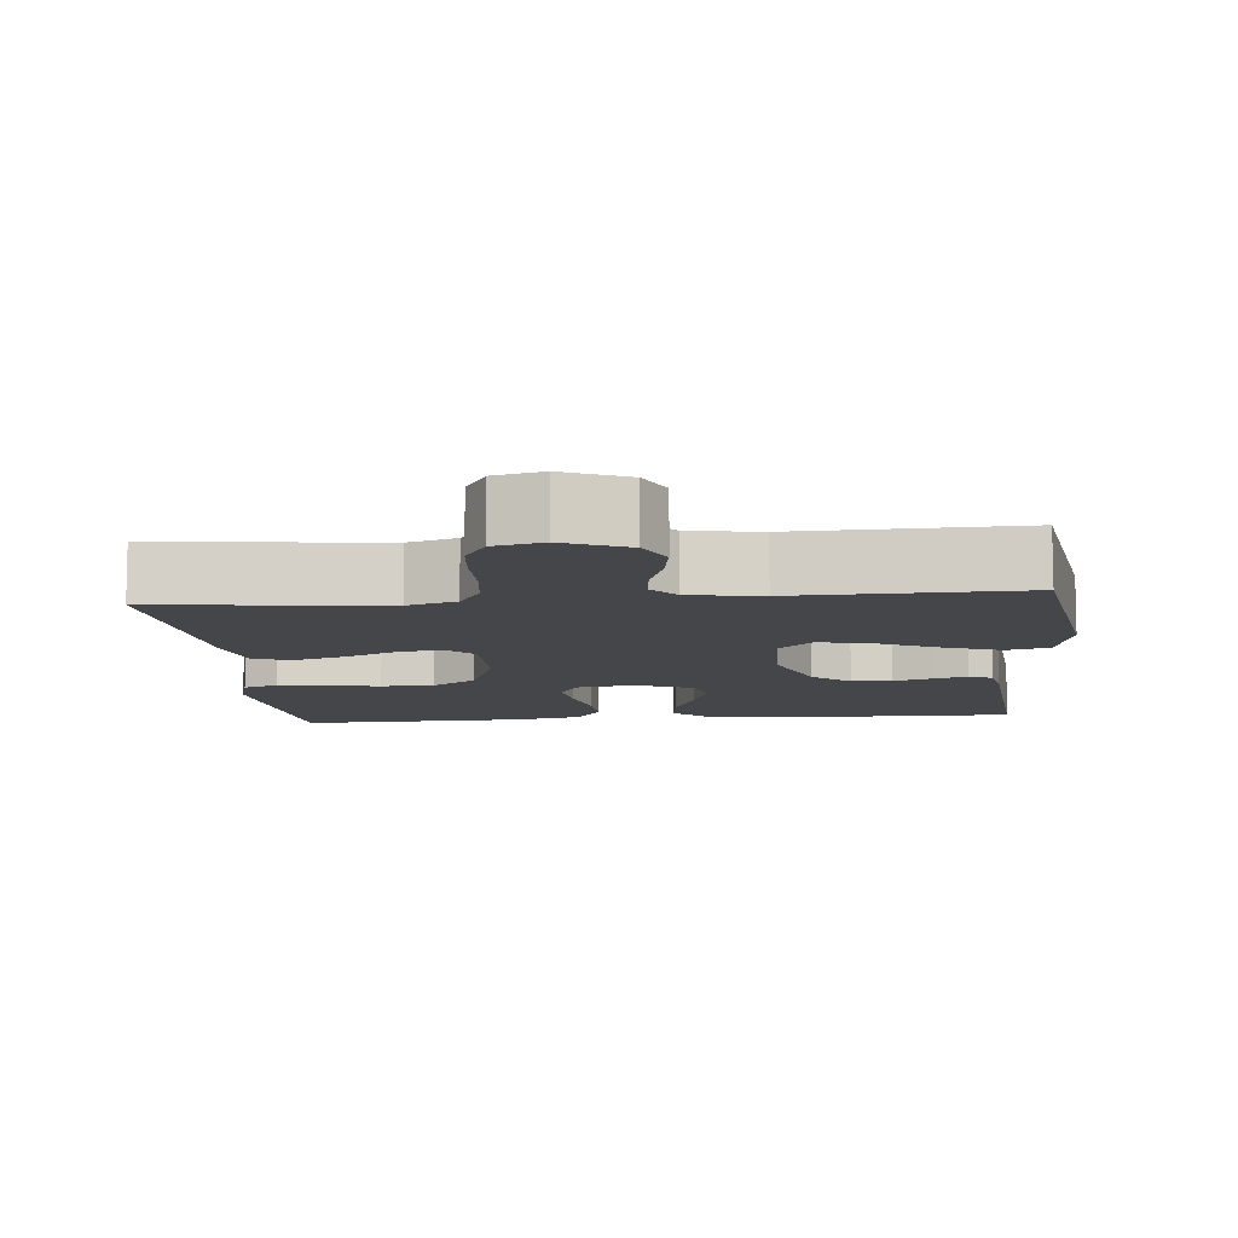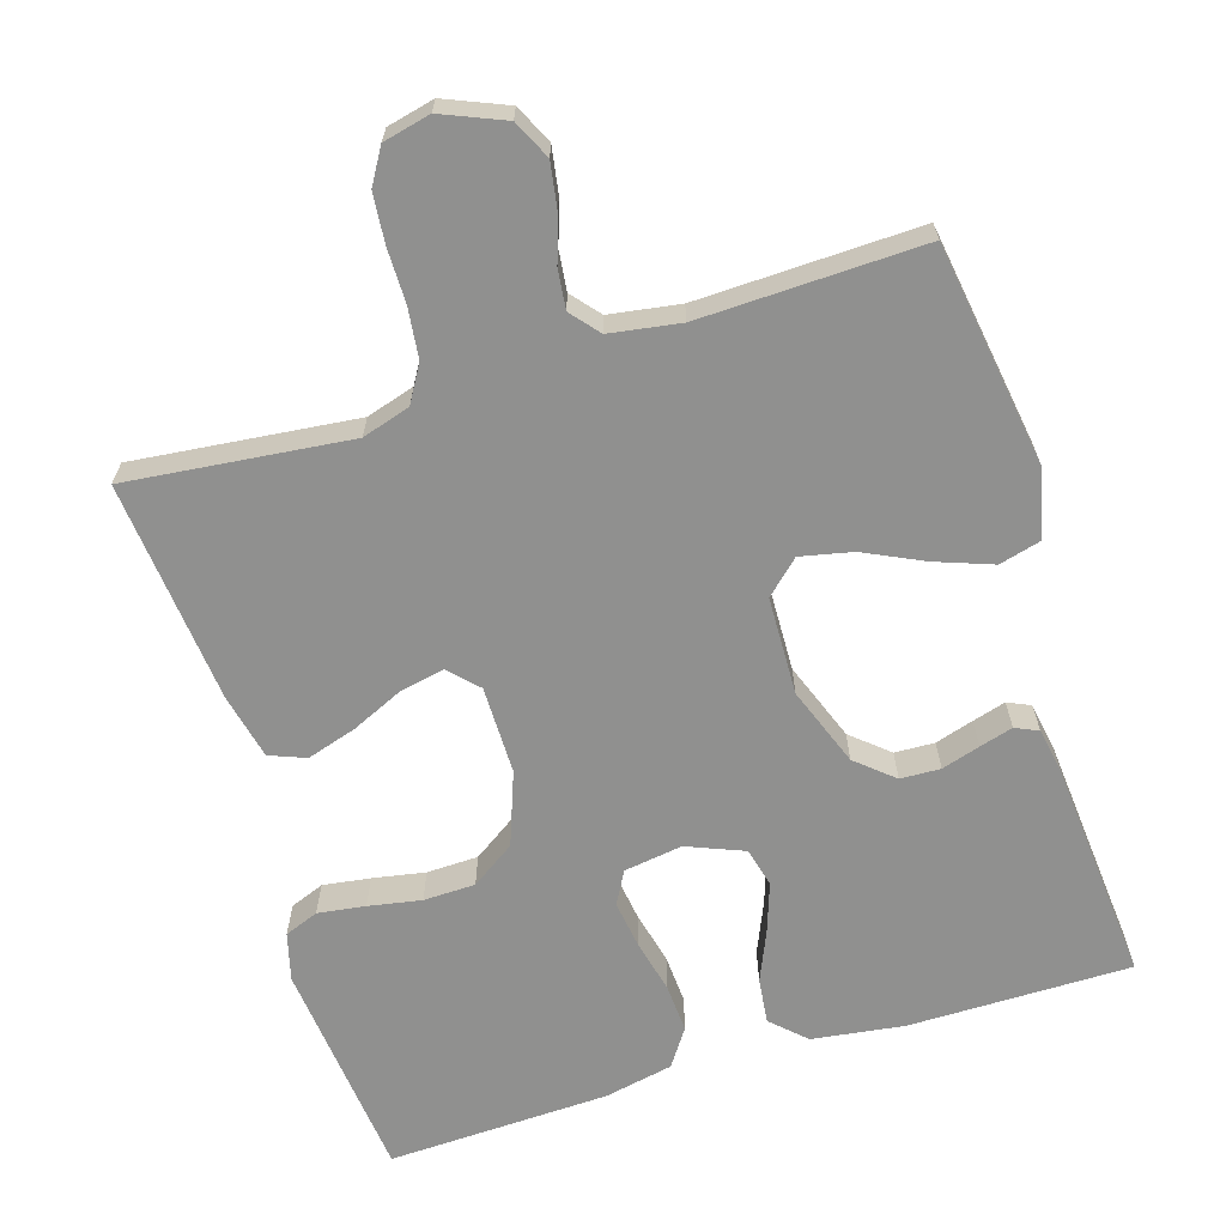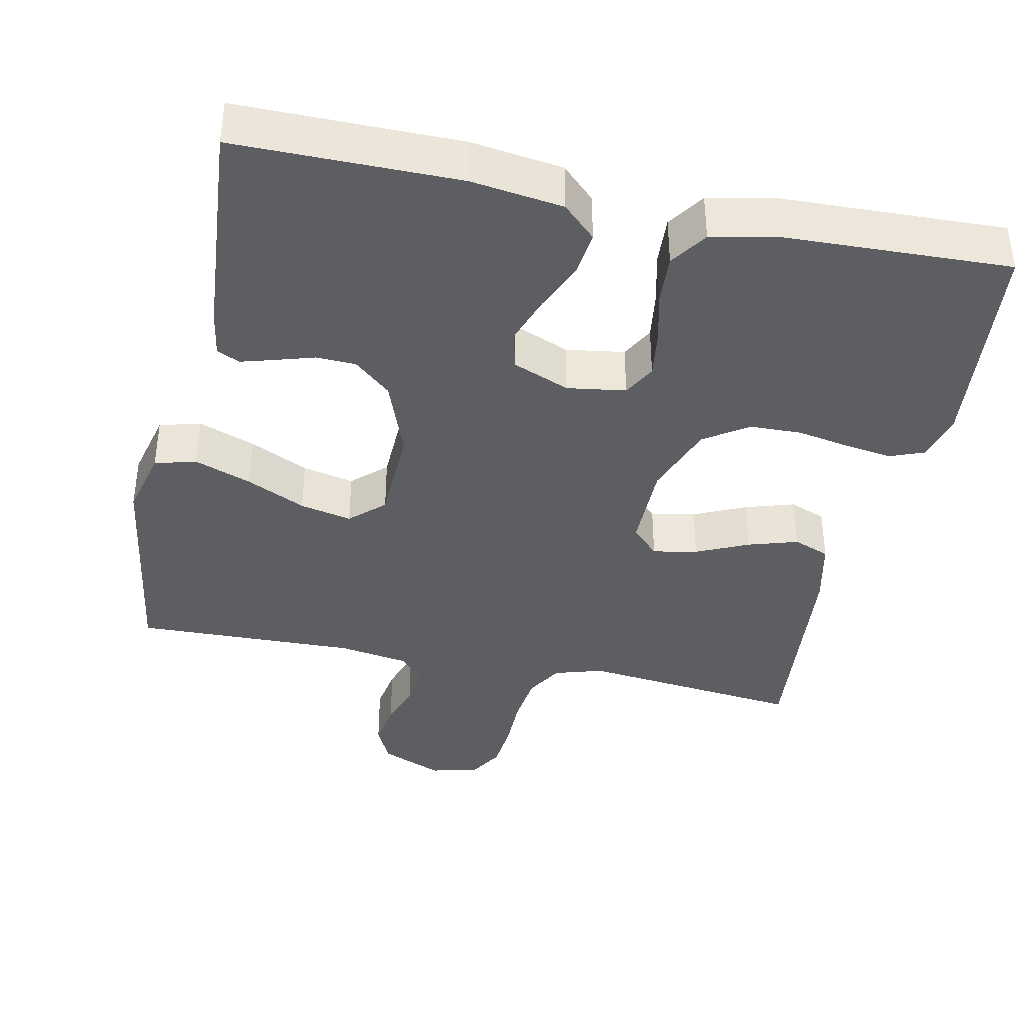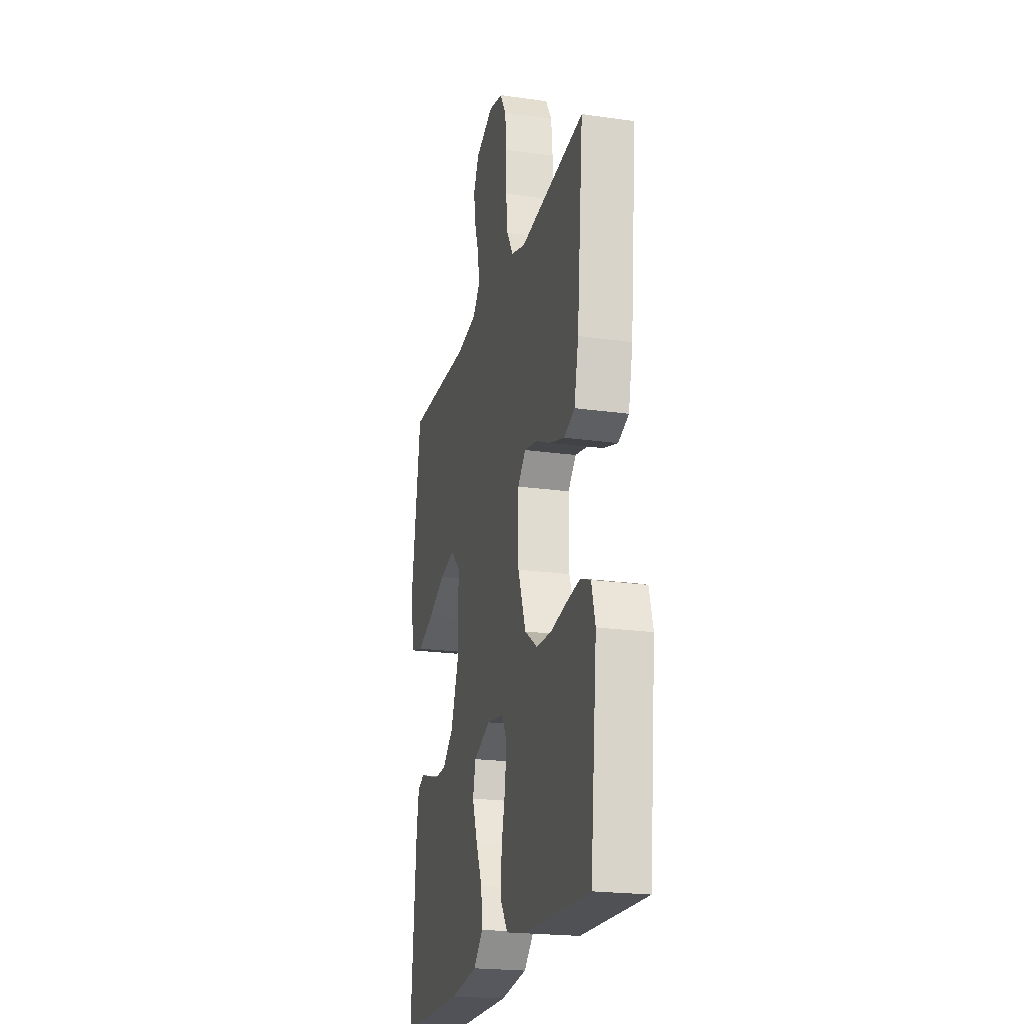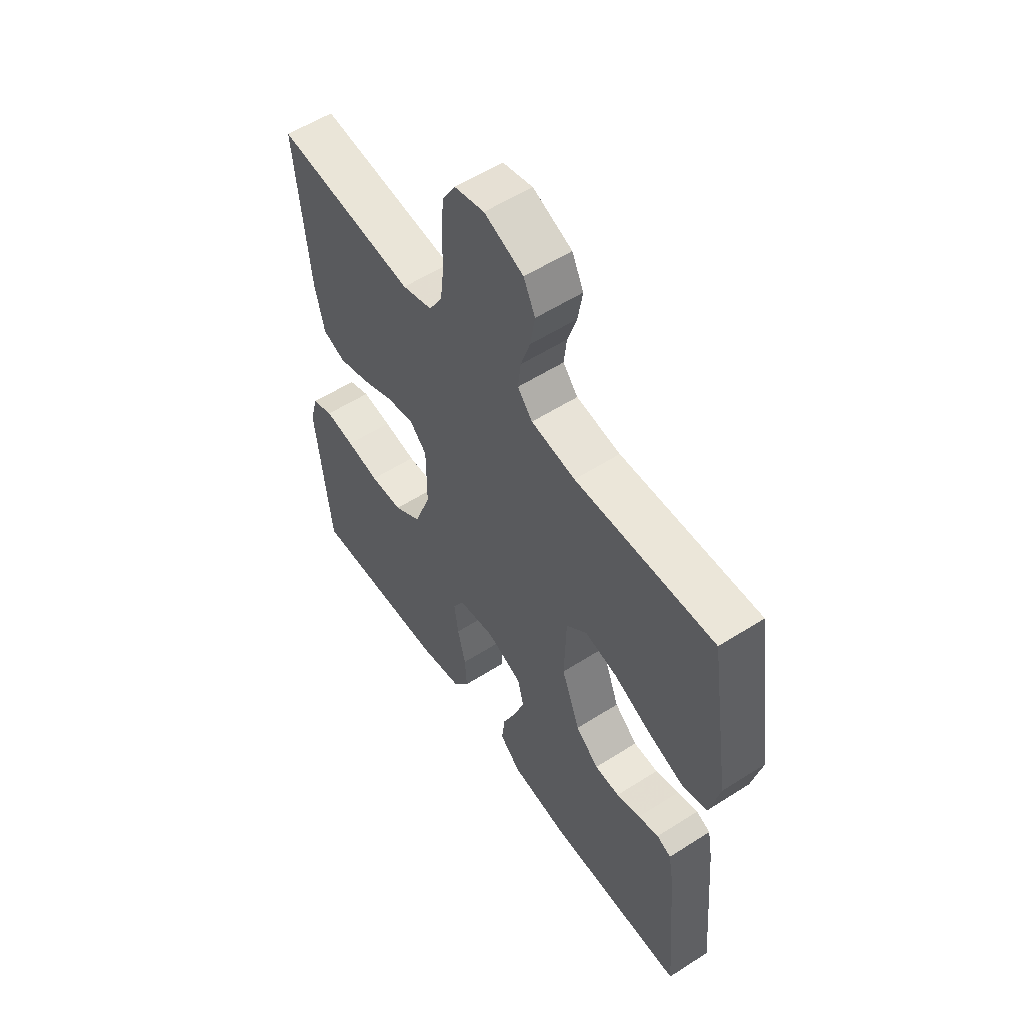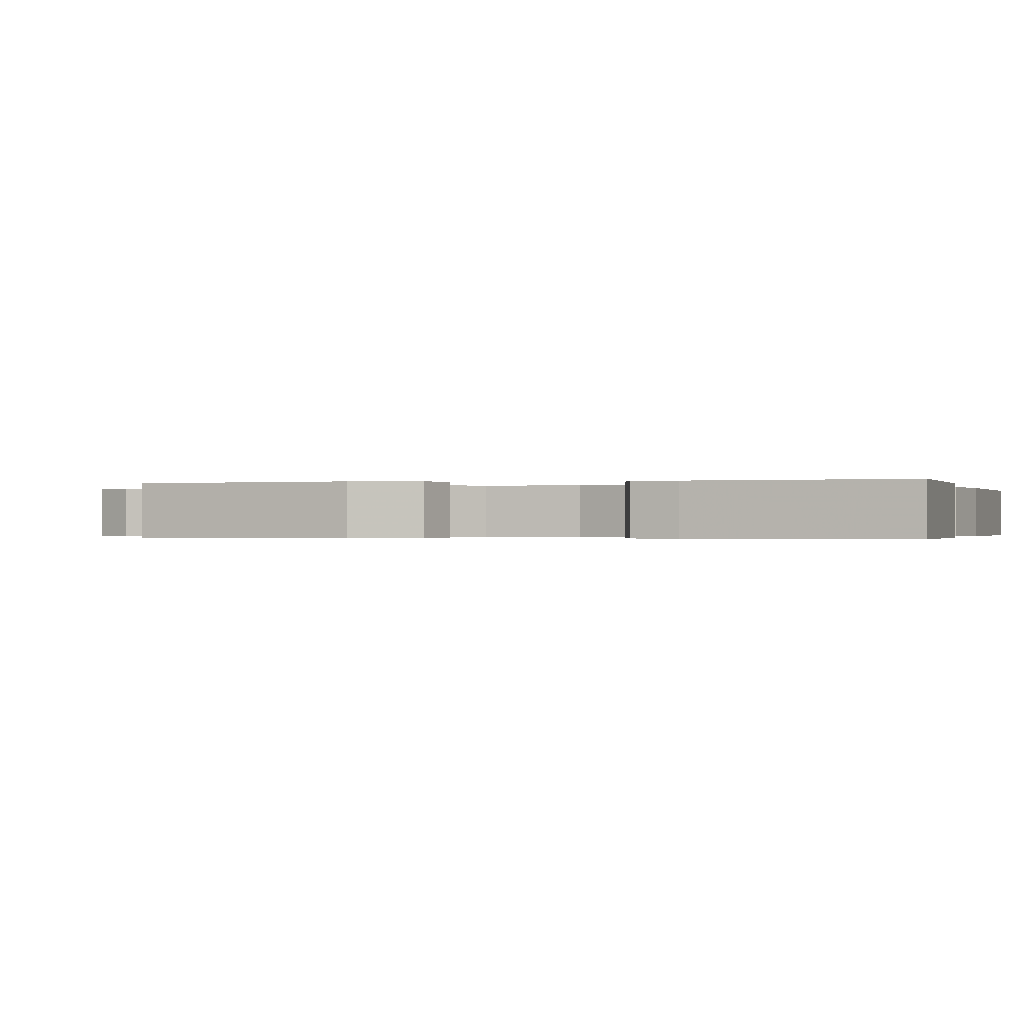
<metadata>
{"format":"obj","ext":"obj","renderer":"f3d","projection":"perspective","resolution":1024,"background":"white","views":[{"elev":-9.6,"azim":5.2,"up":"+Y"},{"elev":-65.6,"azim":17.2,"up":"+Y"},{"elev":-38.9,"azim":168.0,"up":"+Y"},{"elev":-21.6,"azim":-104.0,"up":"+Z"},{"elev":55.9,"azim":56.1,"up":"+Z"},{"elev":-0.3,"azim":107.0,"up":"+Y"}]}
</metadata>
<code>
v 0.5 0.07 0.5
v 0.546 0.07 0.2
v 0.524 0.07 0.108
v 0.468 0.07 0.093
v 0.391 0.07 0.121
v 0.311 0.07 0.159
v 0.241 0.07 0.174
v 0.196 0.07 0.132
v 0.192 0.07 0
v 0.232 0.07 -0.107
v 0.282 0.07 -0.15
v 0.336 0.07 -0.152
v 0.388 0.07 -0.136
v 0.433 0.07 -0.123
v 0.464 0.07 -0.137
v 0.475 0.07 -0.2
v 0.5 0.07 -0.5
v 0.2 0.07 -0.5
v 0.076 0.07 -0.483
v 0.031 0.07 -0.44
v 0.038 0.07 -0.379
v 0.067 0.07 -0.312
v 0.09 0.07 -0.246
v 0.077 0.07 -0.193
v 0 0.07 -0.162
v -0.079 0.07 -0.174
v -0.103 0.07 -0.218
v -0.094 0.07 -0.282
v -0.077 0.07 -0.354
v -0.073 0.07 -0.42
v -0.107 0.07 -0.47
v -0.2 0.07 -0.489
v -0.5 0.07 -0.5
v -0.531 0.07 -0.2
v -0.514 0.07 -0.136
v -0.468 0.07 -0.118
v -0.404 0.07 -0.127
v -0.333 0.07 -0.14
v -0.263 0.07 -0.138
v -0.204 0.07 -0.098
v -0.168 0.07 0
v -0.168 0.07 0.119
v -0.205 0.07 0.157
v -0.265 0.07 0.145
v -0.335 0.07 0.113
v -0.402 0.07 0.092
v -0.451 0.07 0.111
v -0.471 0.07 0.2
v -0.5 0.07 0.5
v -0.2 0.07 0.468
v -0.135 0.07 0.488
v -0.106 0.07 0.537
v -0.098 0.07 0.605
v -0.098 0.07 0.678
v -0.092 0.07 0.744
v -0.064 0.07 0.791
v 0 0.07 0.806
v 0.084 0.07 0.771
v 0.109 0.07 0.719
v 0.099 0.07 0.658
v 0.079 0.07 0.597
v 0.073 0.07 0.544
v 0.105 0.07 0.506
v 0.2 0.07 0.491
v 0.5 0 0.5
v 0.546 0 0.2
v 0.524 0 0.108
v 0.468 0 0.093
v 0.391 0 0.121
v 0.311 0 0.159
v 0.241 0 0.174
v 0.196 0 0.132
v 0.192 0 0
v 0.232 0 -0.107
v 0.282 0 -0.15
v 0.336 0 -0.152
v 0.388 0 -0.136
v 0.433 0 -0.123
v 0.464 0 -0.137
v 0.475 0 -0.2
v 0.5 0 -0.5
v 0.2 0 -0.5
v 0.076 0 -0.483
v 0.031 0 -0.44
v 0.038 0 -0.379
v 0.067 0 -0.312
v 0.09 0 -0.246
v 0.077 0 -0.193
v 0 0 -0.162
v -0.079 0 -0.174
v -0.103 0 -0.218
v -0.094 0 -0.282
v -0.077 0 -0.354
v -0.073 0 -0.42
v -0.107 0 -0.47
v -0.2 0 -0.489
v -0.5 0 -0.5
v -0.531 0 -0.2
v -0.514 0 -0.136
v -0.468 0 -0.118
v -0.404 0 -0.127
v -0.333 0 -0.14
v -0.263 0 -0.138
v -0.204 0 -0.098
v -0.168 0 0
v -0.168 0 0.119
v -0.205 0 0.157
v -0.265 0 0.145
v -0.335 0 0.113
v -0.402 0 0.092
v -0.451 0 0.111
v -0.471 0 0.2
v -0.5 0 0.5
v -0.2 0 0.468
v -0.135 0 0.488
v -0.106 0 0.537
v -0.098 0 0.605
v -0.098 0 0.678
v -0.092 0 0.744
v -0.064 0 0.791
v 0 0 0.806
v 0.084 0 0.771
v 0.109 0 0.719
v 0.099 0 0.658
v 0.079 0 0.597
v 0.073 0 0.544
v 0.105 0 0.506
v 0.2 0 0.491
f 59 60 61
f 58 59 61
f 57 58 61
f 56 57 61
f 55 56 61
f 54 55 61
f 53 54 61
f 52 53 61 62
f 51 52 62 63
f 48 49 50
f 47 48 50
f 46 47 50
f 45 46 50
f 44 45 50
f 51 63 64
f 50 51 64
f 44 50 64
f 43 44 64
f 36 37 38
f 35 36 38
f 34 35 38
f 33 34 38
f 32 33 38
f 31 32 38
f 30 31 38
f 29 30 38
f 28 29 38
f 27 28 38 39
f 26 27 39 40
f 20 21 22
f 19 20 22
f 18 19 22
f 17 18 22
f 16 17 22
f 15 16 22
f 14 15 22
f 13 14 22
f 12 13 22
f 11 12 22 23
f 10 11 23 24
f 4 5 6
f 3 4 6
f 2 3 6
f 1 2 6
f 64 1 6
f 64 6 7
f 64 7 8
f 43 64 8
f 42 43 8
f 41 42 8 9
f 41 9 10
f 40 41 10
f 26 40 10
f 25 26 10
f 10 24 25
f 125 124 123
f 125 123 122
f 125 122 121
f 125 121 120
f 125 120 119
f 125 119 118
f 125 118 117
f 126 125 117 116
f 127 126 116 115
f 114 113 112
f 114 112 111
f 114 111 110
f 114 110 109
f 114 109 108
f 128 127 115
f 128 115 114
f 128 114 108
f 128 108 107
f 102 101 100
f 102 100 99
f 102 99 98
f 102 98 97
f 102 97 96
f 102 96 95
f 102 95 94
f 102 94 93
f 102 93 92
f 103 102 92 91
f 104 103 91 90
f 86 85 84
f 86 84 83
f 86 83 82
f 86 82 81
f 86 81 80
f 86 80 79
f 86 79 78
f 86 78 77
f 86 77 76
f 87 86 76 75
f 88 87 75 74
f 70 69 68
f 70 68 67
f 70 67 66
f 70 66 65
f 70 65 128
f 71 70 128
f 72 71 128
f 72 128 107
f 72 107 106
f 73 72 106 105
f 74 73 105
f 74 105 104
f 74 104 90
f 74 90 89
f 89 88 74
f 1 65 66 2
f 2 66 67 3
f 3 67 68 4
f 4 68 69 5
f 5 69 70 6
f 6 70 71 7
f 7 71 72 8
f 8 72 73 9
f 9 73 74 10
f 10 74 75 11
f 11 75 76 12
f 12 76 77 13
f 13 77 78 14
f 14 78 79 15
f 15 79 80 16
f 16 80 81 17
f 17 81 82 18
f 18 82 83 19
f 19 83 84 20
f 20 84 85 21
f 21 85 86 22
f 22 86 87 23
f 23 87 88 24
f 24 88 89 25
f 25 89 90 26
f 26 90 91 27
f 27 91 92 28
f 28 92 93 29
f 29 93 94 30
f 30 94 95 31
f 31 95 96 32
f 32 96 97 33
f 33 97 98 34
f 34 98 99 35
f 35 99 100 36
f 36 100 101 37
f 37 101 102 38
f 38 102 103 39
f 39 103 104 40
f 40 104 105 41
f 41 105 106 42
f 42 106 107 43
f 43 107 108 44
f 44 108 109 45
f 45 109 110 46
f 46 110 111 47
f 47 111 112 48
f 48 112 113 49
f 49 113 114 50
f 50 114 115 51
f 51 115 116 52
f 52 116 117 53
f 53 117 118 54
f 54 118 119 55
f 55 119 120 56
f 56 120 121 57
f 57 121 122 58
f 58 122 123 59
f 59 123 124 60
f 60 124 125 61
f 61 125 126 62
f 62 126 127 63
f 63 127 128 64
f 64 128 65 1

</code>
